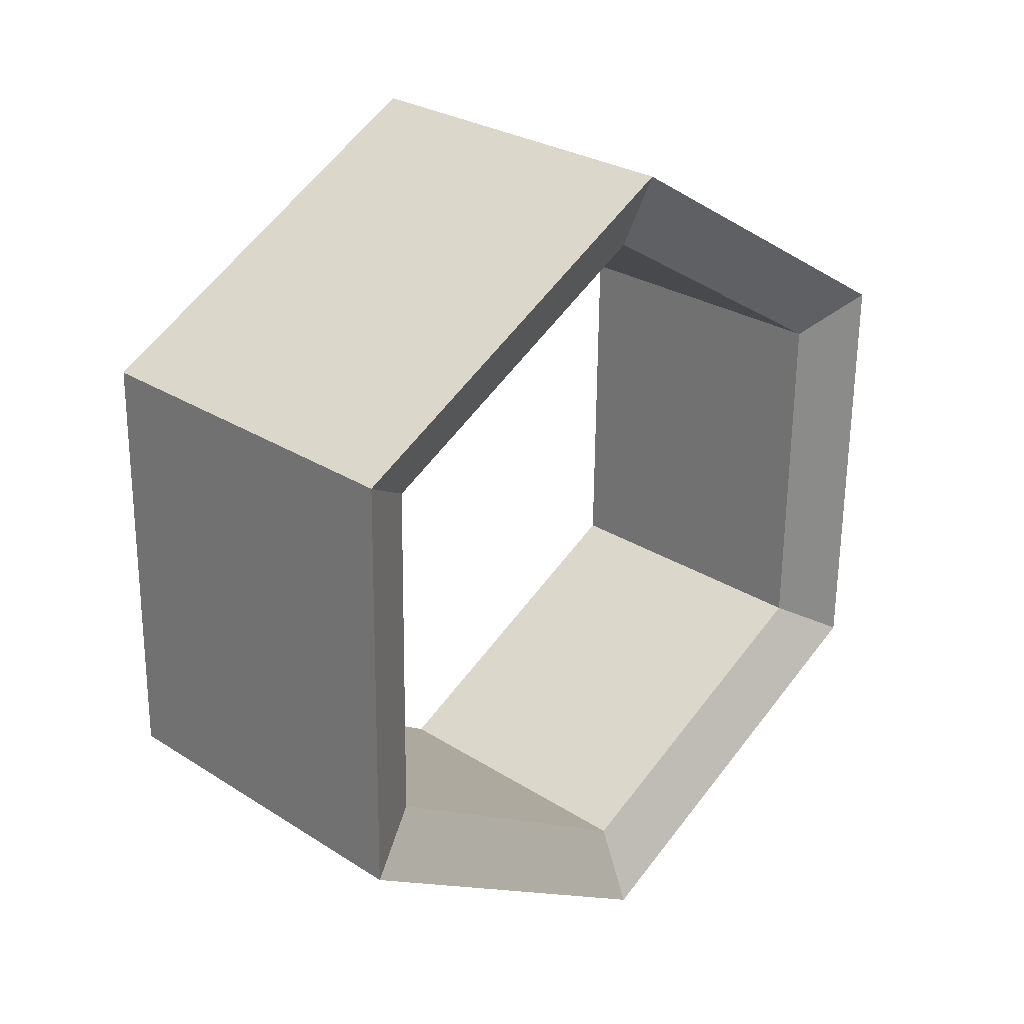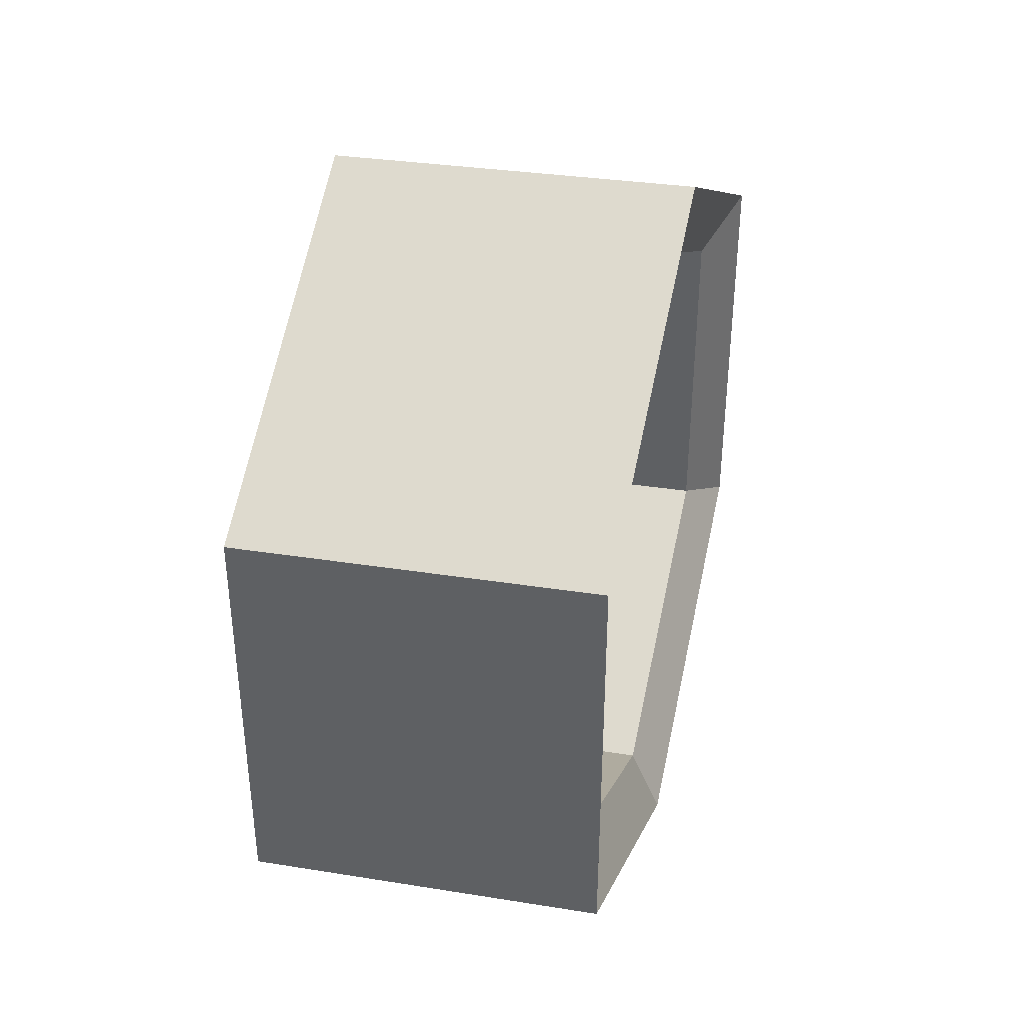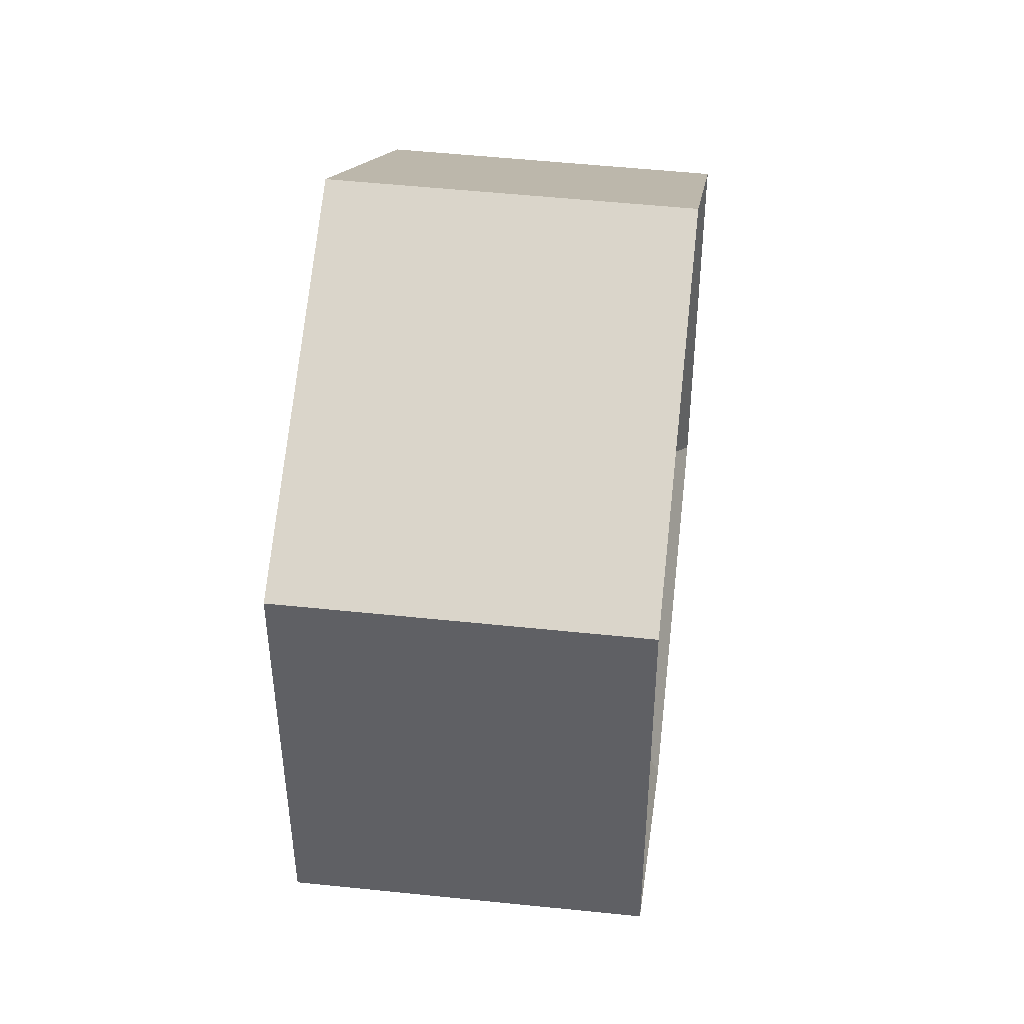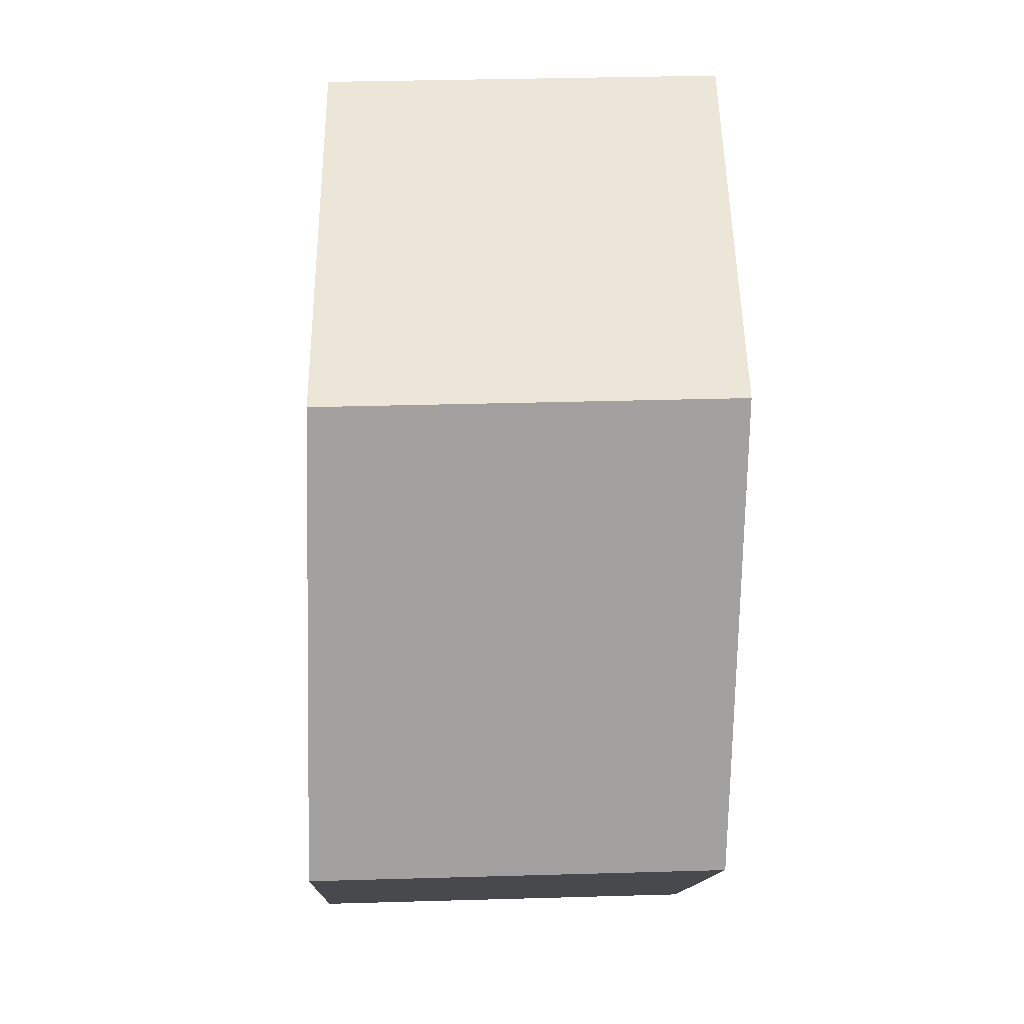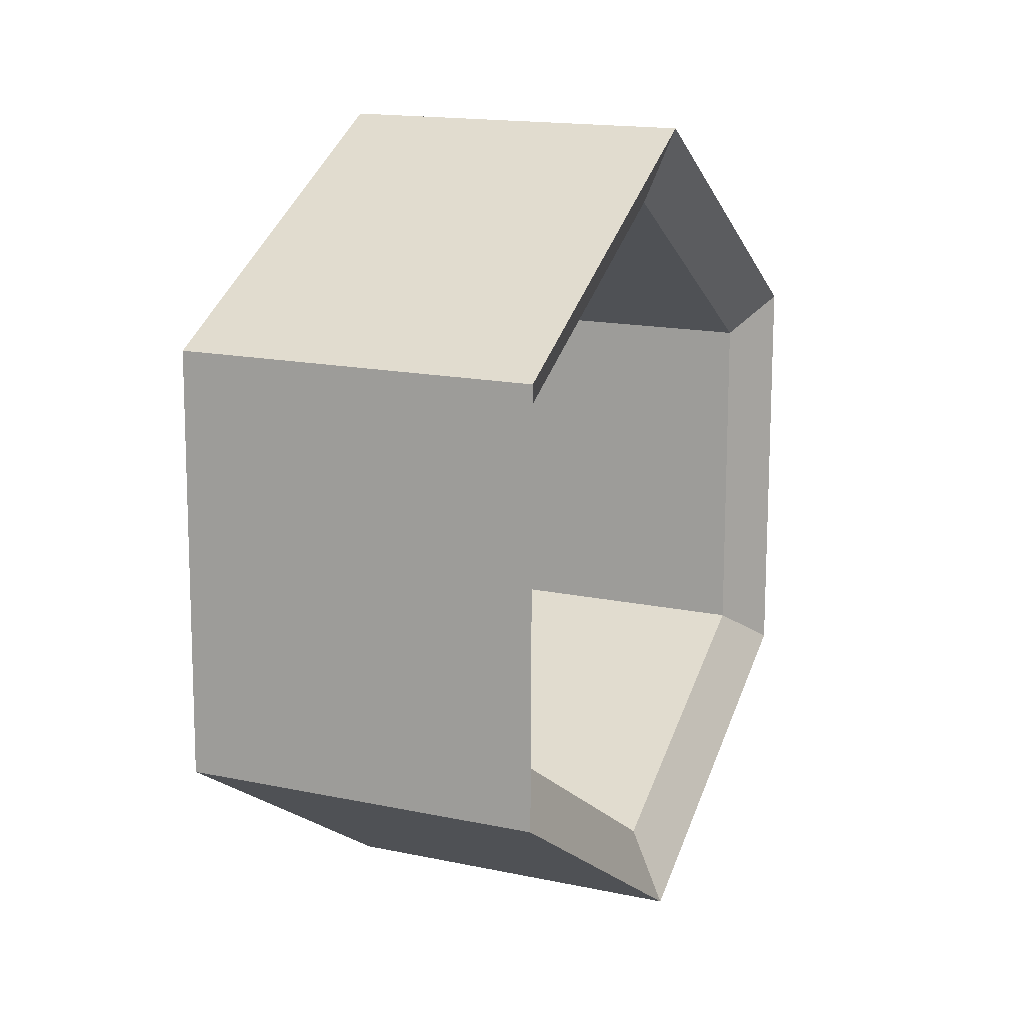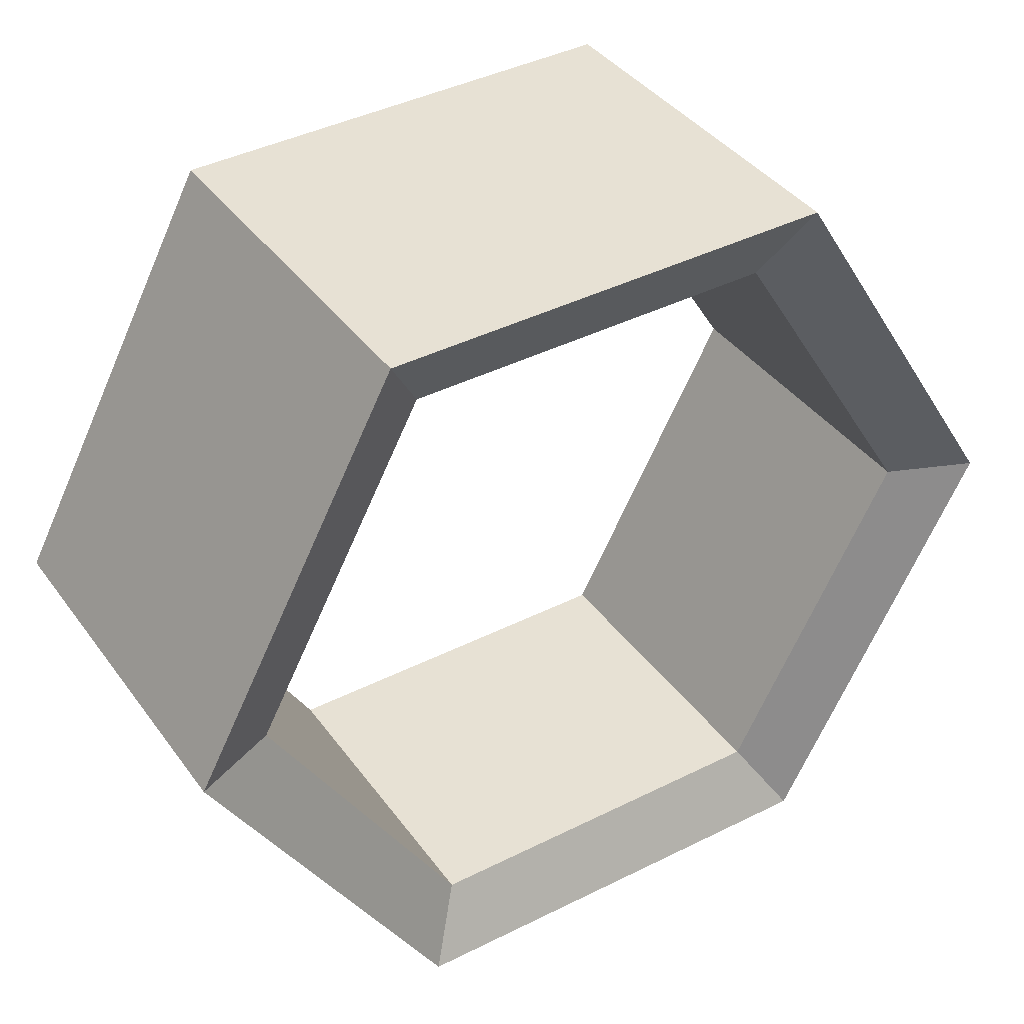
<metadata>
{"format":"obj","ext":"obj","renderer":"f3d","projection":"perspective","resolution":1024,"background":"white","views":[{"elev":26.7,"azim":42.9,"up":"+Z"},{"elev":37.1,"azim":-167.7,"up":"+Z"},{"elev":44.9,"azim":5.4,"up":"+Z"},{"elev":49.0,"azim":-0.9,"up":"+Y"},{"elev":13.7,"azim":22.0,"up":"+Z"},{"elev":40.1,"azim":-121.1,"up":"+Y"}]}
</metadata>
<code>
g default
v 0.1852 0.3657 -0.4141
v 0.1959 0.7187 -0.2188
v 0.1729 0.02024 -0.206
v 0.1712 0.02772 0.1975
v 0.1819 0.3807 0.3928
v 0.1942 0.7262 0.1846
v -0.158 0.369 -0.4067
v -0.1473 0.7219 -0.2114
v -0.1703 0.02346 -0.1985
v -0.172 0.03094 0.205
v -0.1613 0.3839 0.4003
v -0.149 0.7294 0.1921
v 0.2238 0.3637 -0.5049
v 0.2369 0.7954 -0.2661
v -0.1959 0.3676 -0.4958
v -0.1828 0.7993 -0.257
v 0.2087 -0.05881 -0.2504
v -0.211 -0.05487 -0.2412
v 0.2067 -0.04966 0.2431
v -0.213 -0.04572 0.2522
v 0.2198 0.382 0.4819
v -0.1999 0.3859 0.491
v 0.2349 0.8045 0.2273
v -0.1848 0.8085 0.2365
g pSolid1
f 14 13 15 16
f 13 17 18 15
f 17 19 20 18
f 19 21 22 20
f 21 23 24 22
f 23 14 16 24
f 2 1 7 8
f 1 3 9 7
f 3 4 10 9
f 4 5 11 10
f 5 6 12 11
f 6 2 8 12
f 2 1 13 14
f 7 8 16 15
f 1 3 17 13
f 9 7 15 18
f 3 4 19 17
f 10 9 18 20
f 4 5 21 19
f 11 10 20 22
f 5 6 23 21
f 12 11 22 24
f 6 2 14 23
f 8 12 24 16

</code>
